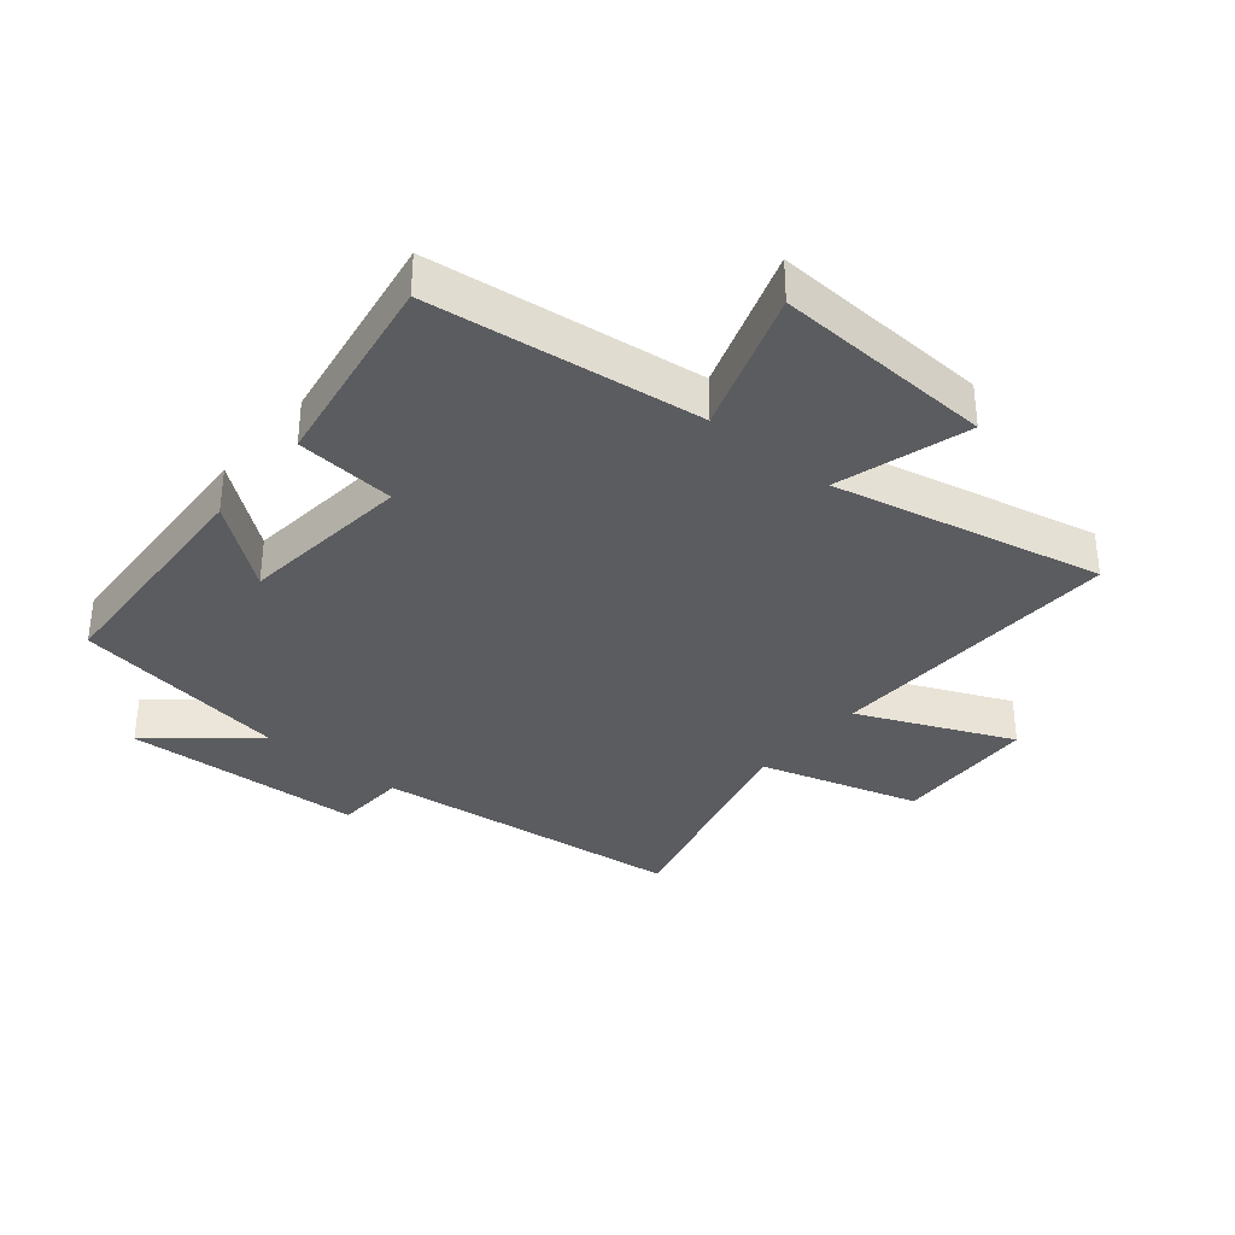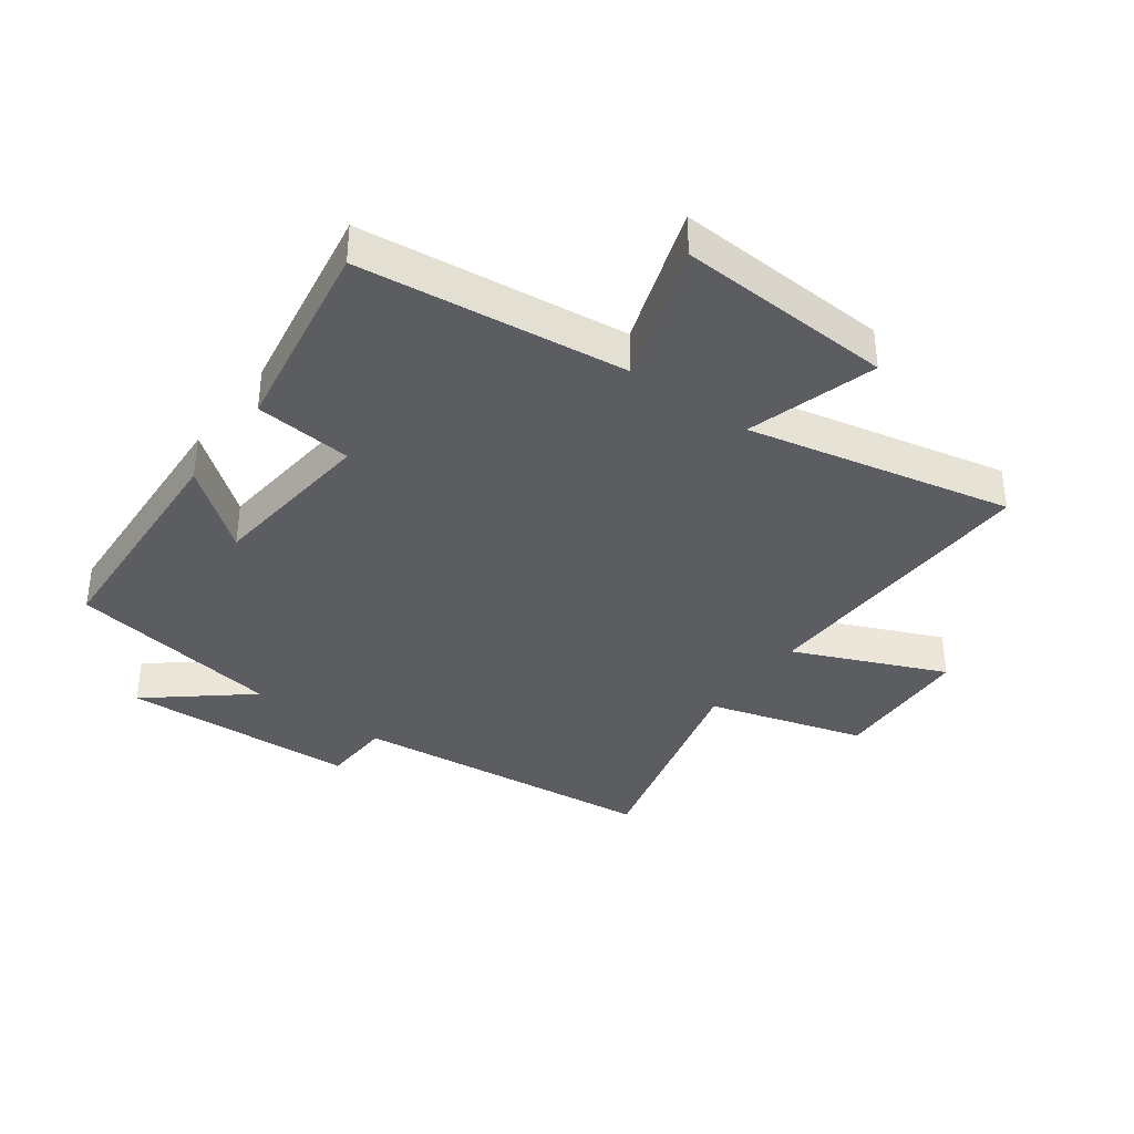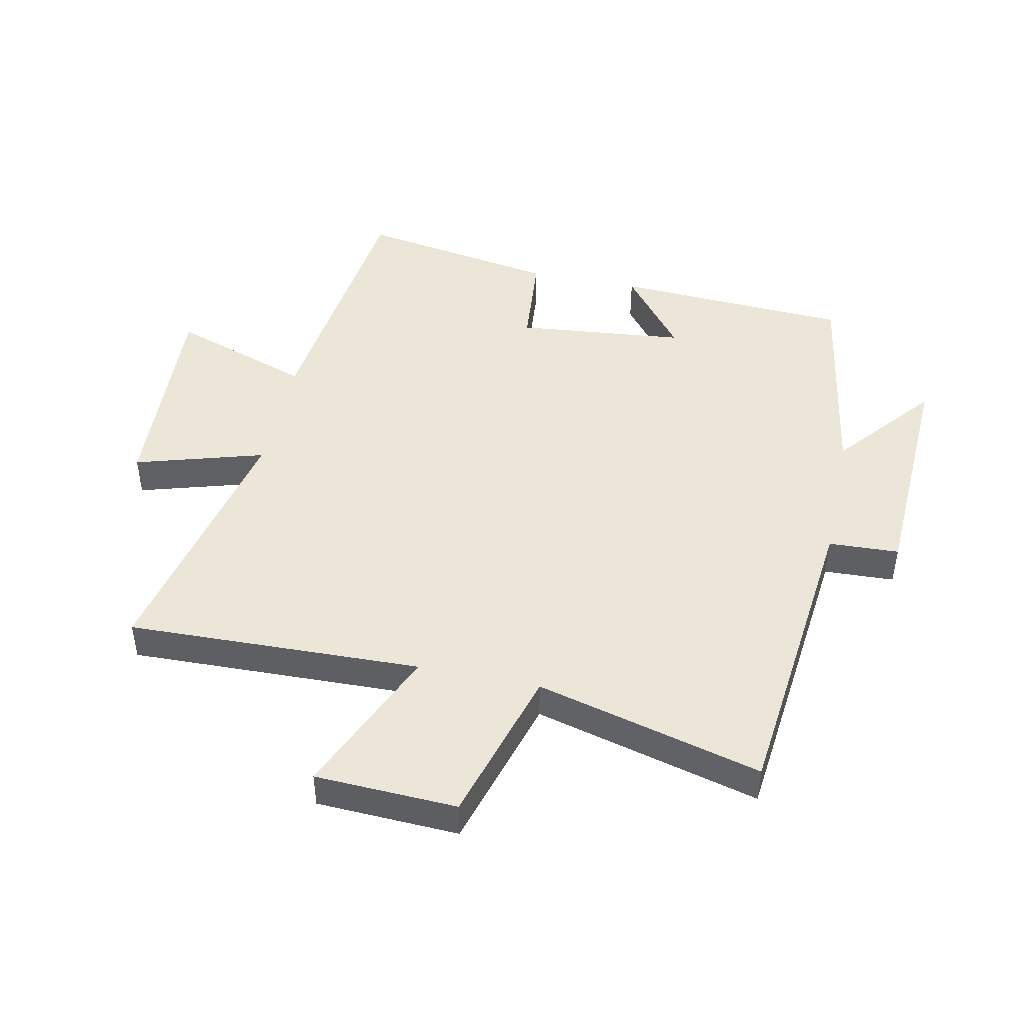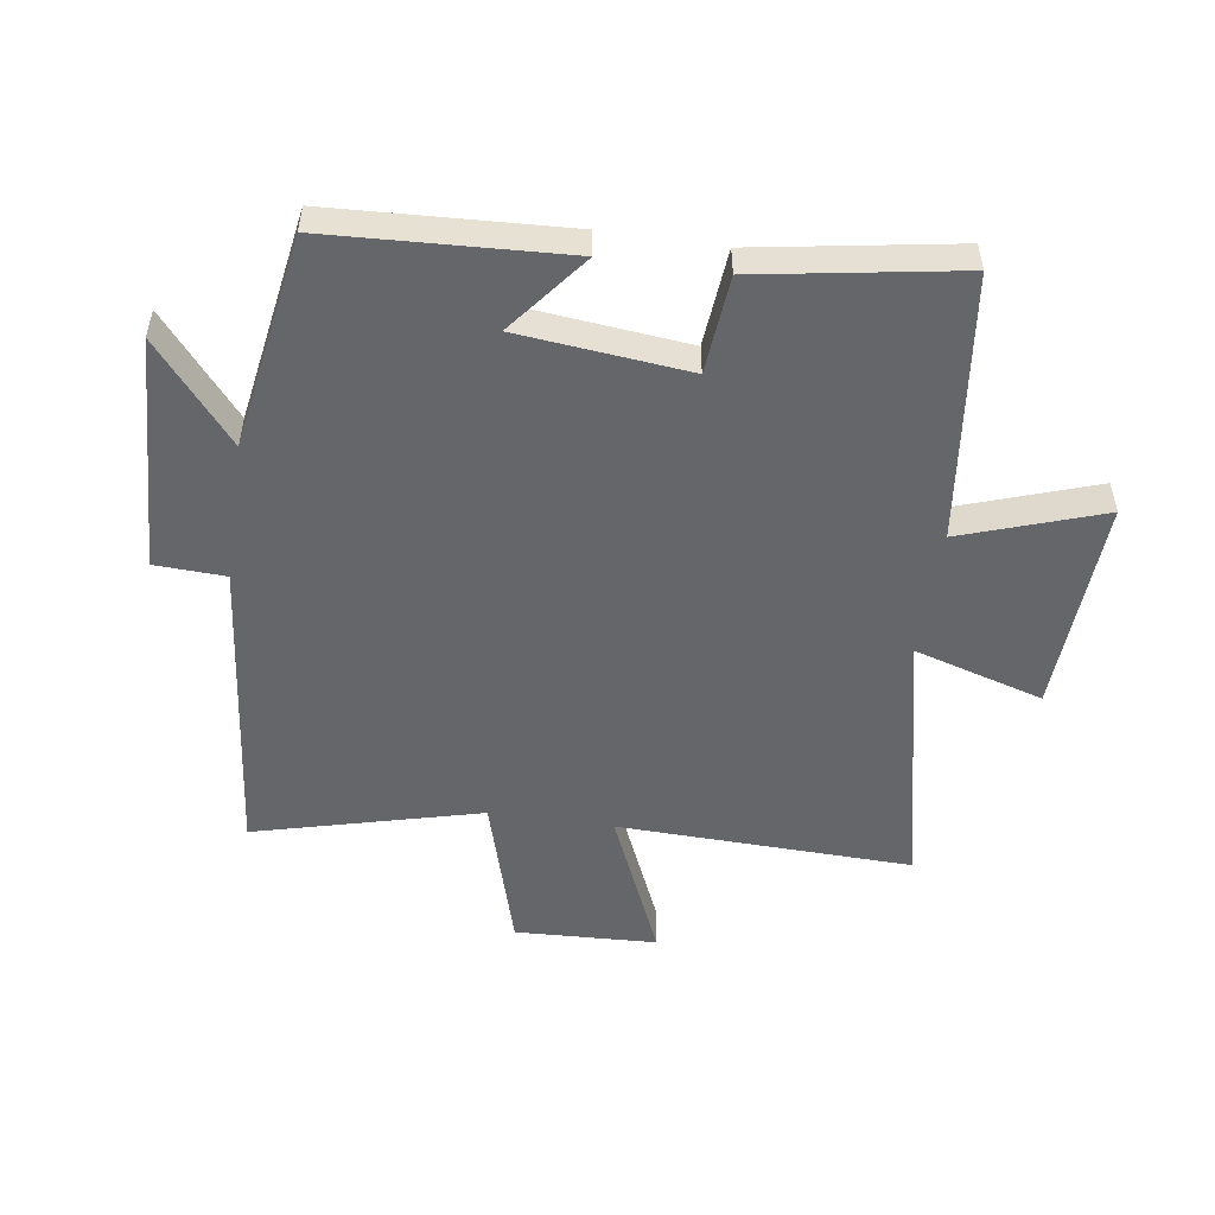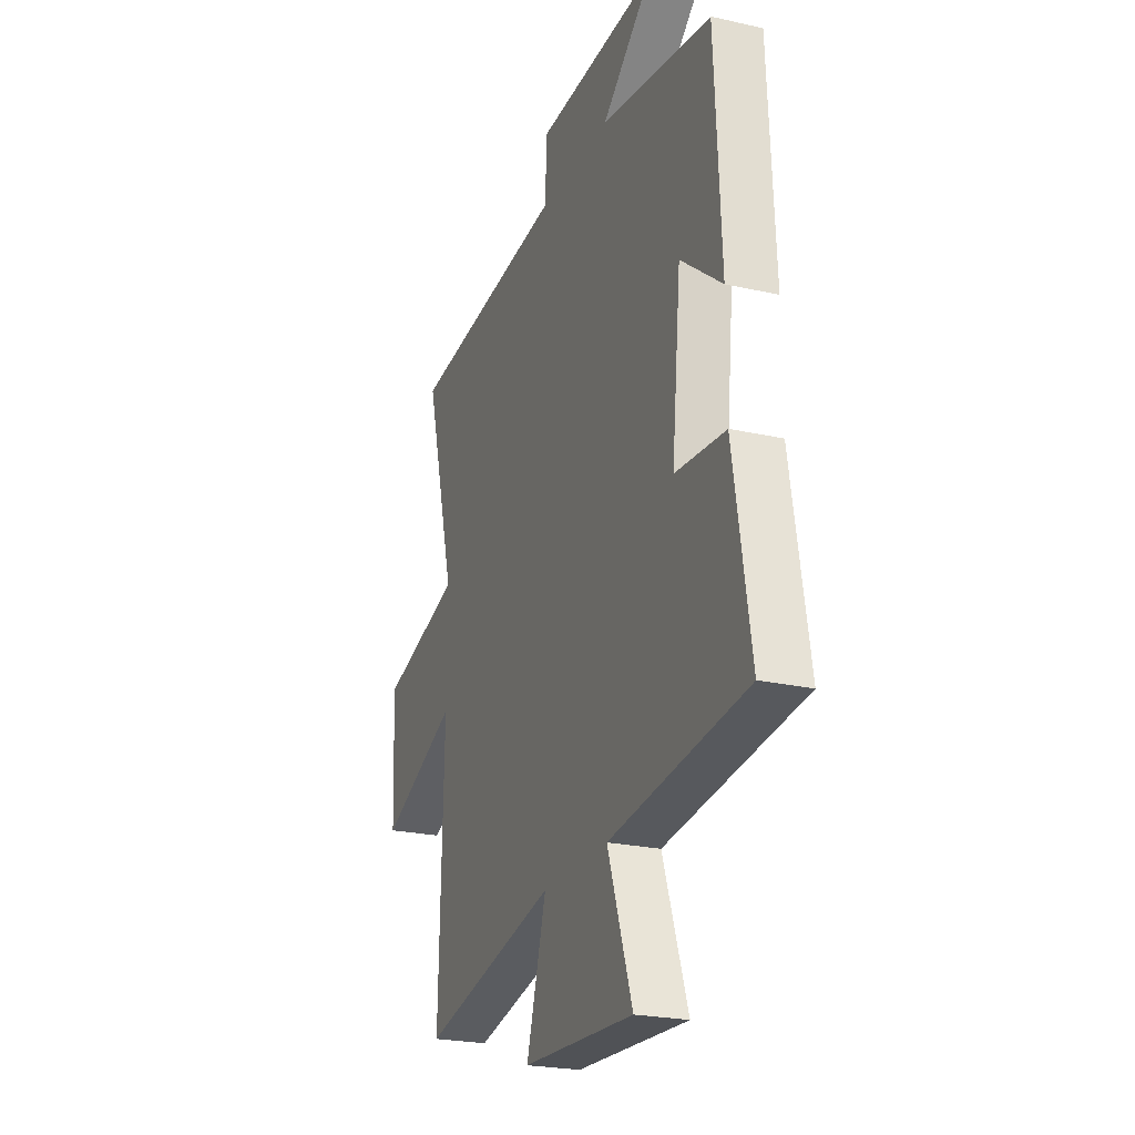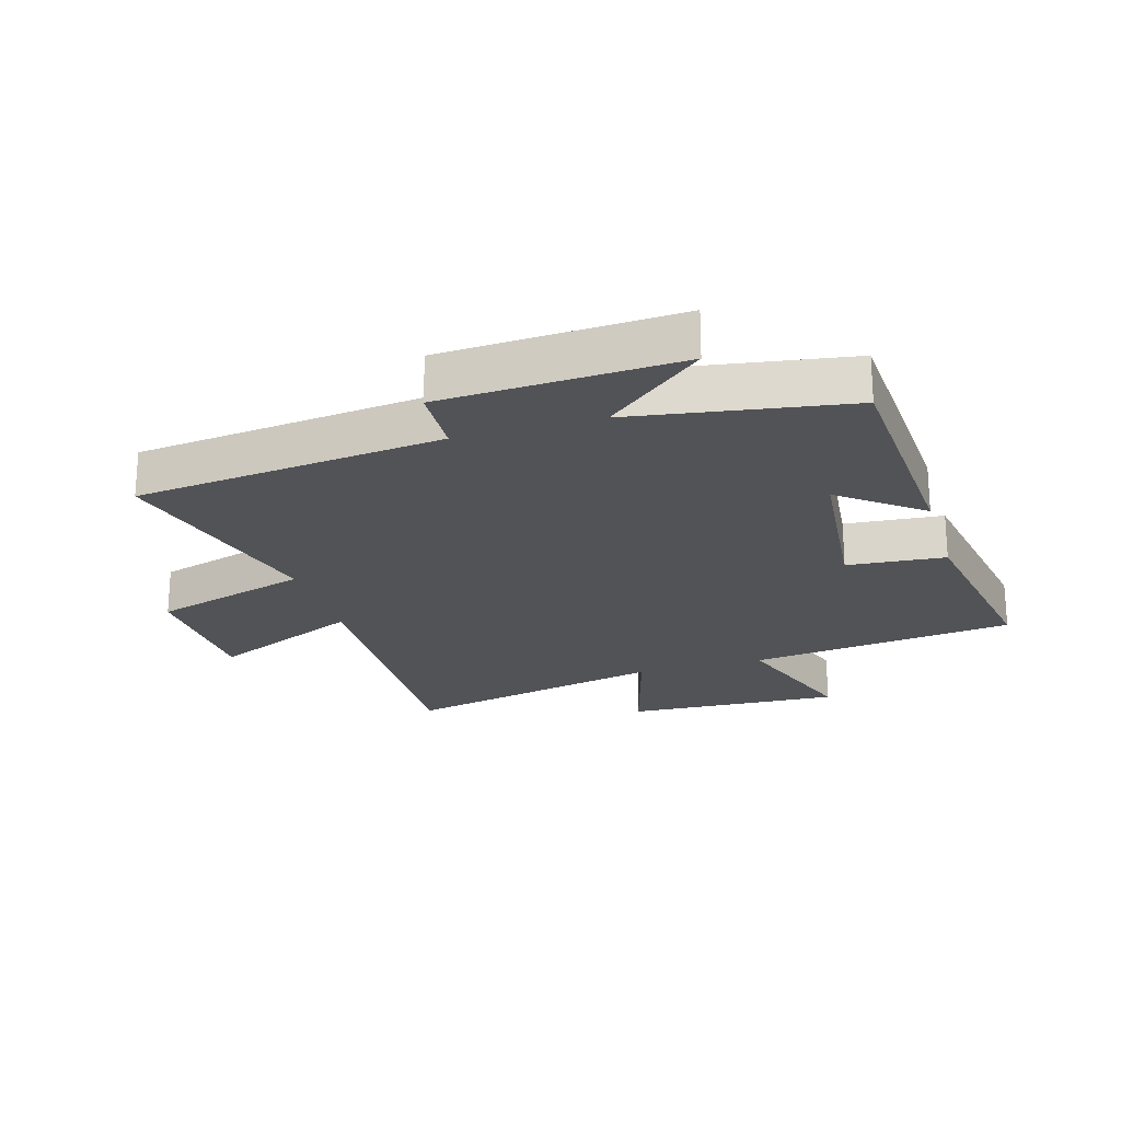
<metadata>
{"format":"obj","ext":"obj","renderer":"f3d","projection":"perspective","resolution":1024,"background":"white","views":[{"elev":-34.7,"azim":140.3,"up":"+Y"},{"elev":-37.1,"azim":143.7,"up":"+Y"},{"elev":46.1,"azim":-78.2,"up":"+Y"},{"elev":-51.7,"azim":81.6,"up":"+Y"},{"elev":-23.4,"azim":69.1,"up":"+Z"},{"elev":-22.3,"azim":16.7,"up":"+Y"}]}
</metadata>
<code>
v -0.514 0.07 -0.593
v -0.5 0.07 -0.117
v -0.744 0.07 -0.223
v -0.754 0.07 0.007
v -0.5 0.07 0.081
v -0.595 0.07 0.446
v -0.096 0.07 0.5
v -0.091 0.07 0.614
v 0.291 0.07 0.632
v 0.132 0.07 0.5
v 0.48 0.07 0.443
v 0.5 0.07 0.061
v 0.37 0.07 0.163
v 0.342 0.07 -0.111
v 0.5 0.07 -0.125
v 0.554 0.07 -0.448
v 0.123 0.07 -0.5
v 0.201 0.07 -0.727
v -0.149 0.07 -0.709
v -0.087 0.07 -0.5
v -0.514 0 -0.593
v -0.5 0 -0.117
v -0.744 0 -0.223
v -0.754 0 0.007
v -0.5 0 0.081
v -0.595 0 0.446
v -0.096 0 0.5
v -0.091 0 0.614
v 0.291 0 0.632
v 0.132 0 0.5
v 0.48 0 0.443
v 0.5 0 0.061
v 0.37 0 0.163
v 0.342 0 -0.111
v 0.5 0 -0.125
v 0.554 0 -0.448
v 0.123 0 -0.5
v 0.201 0 -0.727
v -0.149 0 -0.709
v -0.087 0 -0.5
f 17 18 19 20
f 16 17 20
f 15 16 20
f 14 15 20
f 20 1 2
f 14 20 2
f 13 14 2
f 10 11 12 13
f 10 13 2
f 7 8 9 10
f 5 6 7 10
f 5 10 2 3
f 3 4 5
f 40 39 38 37
f 40 37 36
f 40 36 35
f 40 35 34
f 22 21 40
f 22 40 34
f 22 34 33
f 33 32 31 30
f 22 33 30
f 30 29 28 27
f 30 27 26 25
f 23 22 30 25
f 25 24 23
f 1 21 22 2
f 2 22 23 3
f 3 23 24 4
f 4 24 25 5
f 5 25 26 6
f 6 26 27 7
f 7 27 28 8
f 8 28 29 9
f 9 29 30 10
f 10 30 31 11
f 11 31 32 12
f 12 32 33 13
f 13 33 34 14
f 14 34 35 15
f 15 35 36 16
f 16 36 37 17
f 17 37 38 18
f 18 38 39 19
f 19 39 40 20
f 20 40 21 1

</code>
